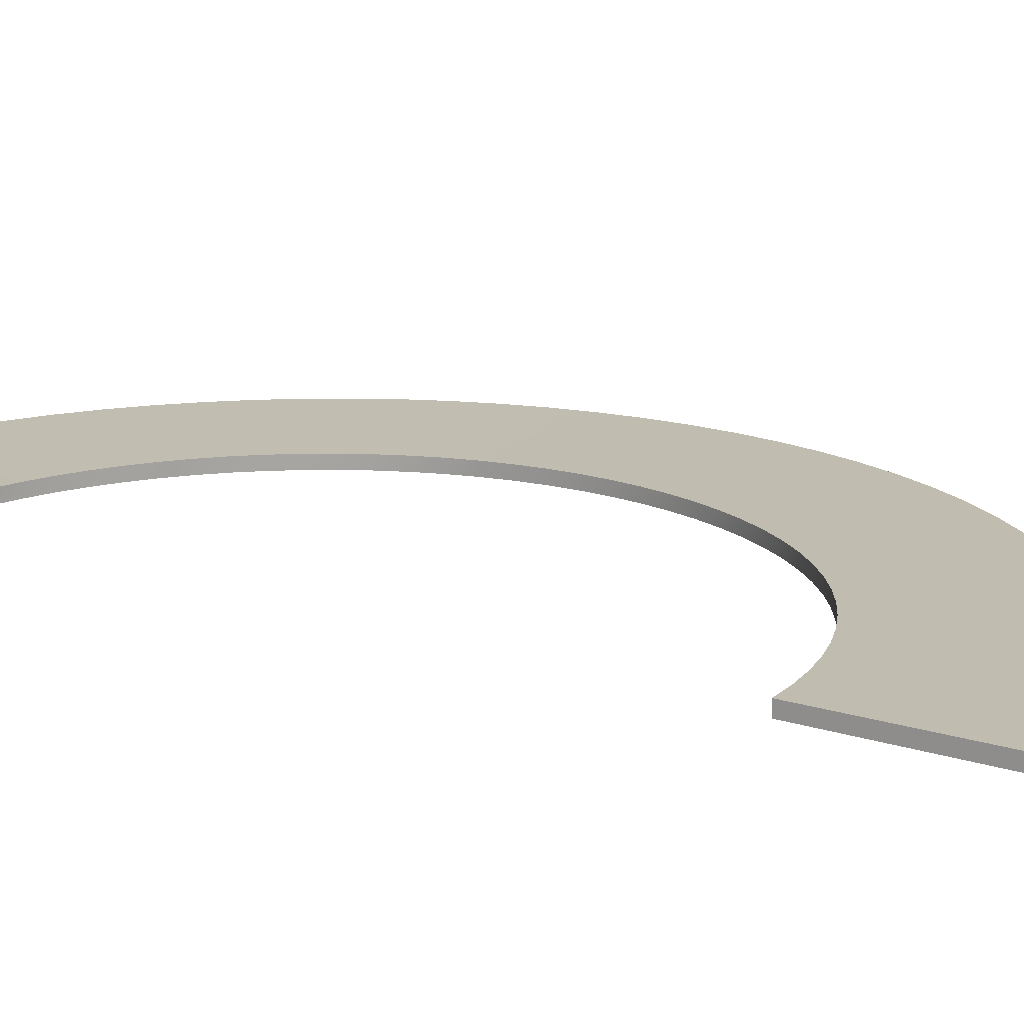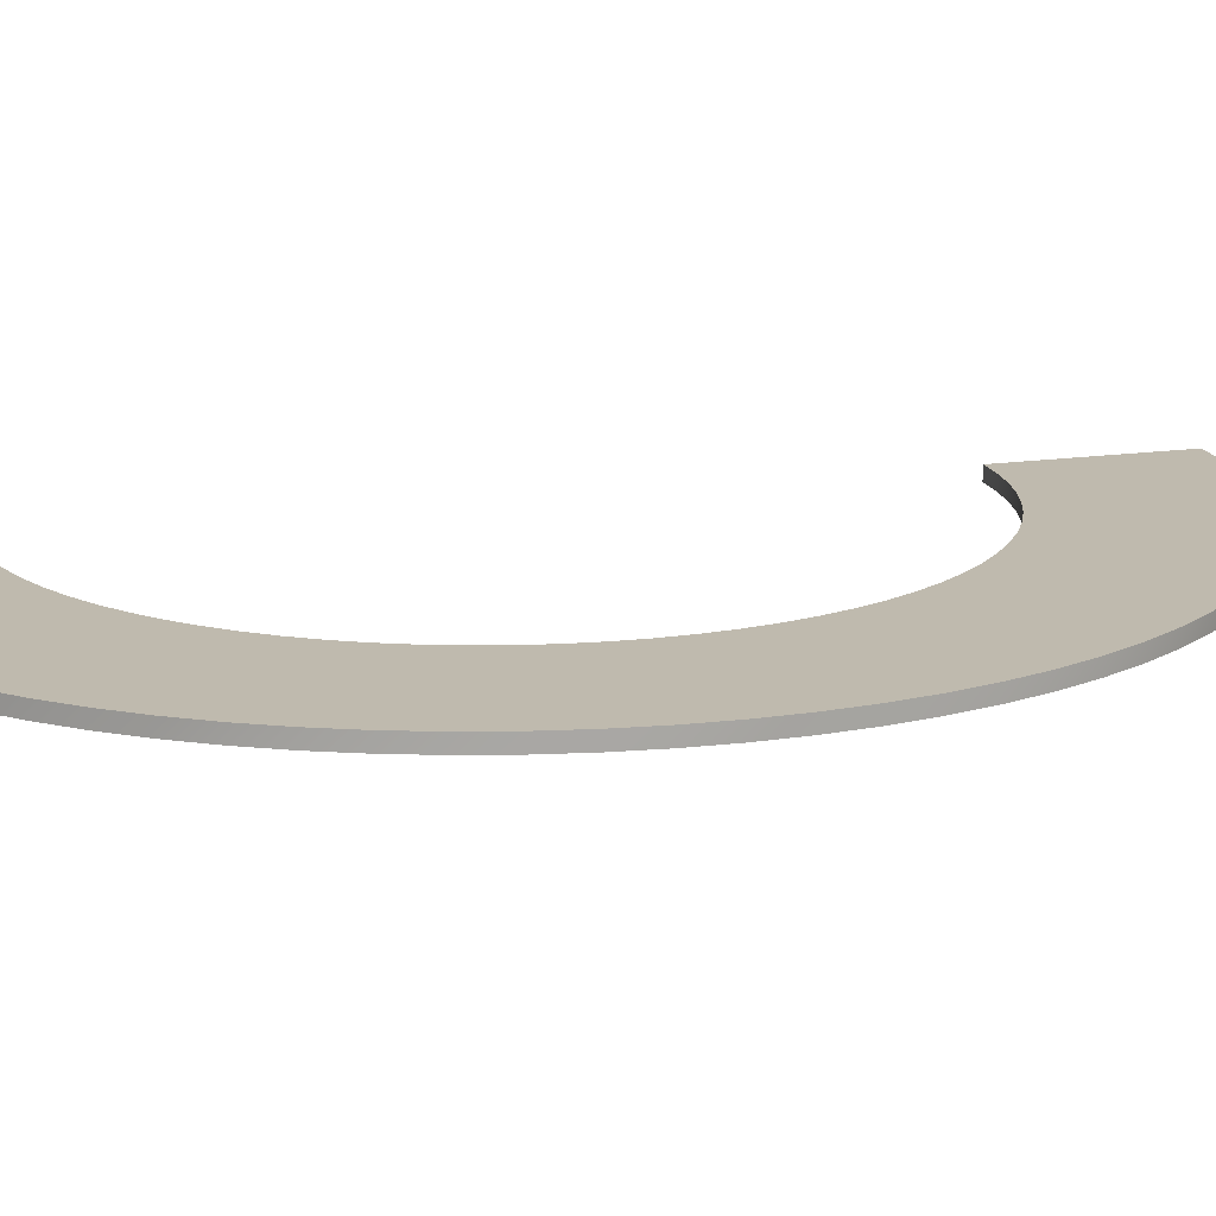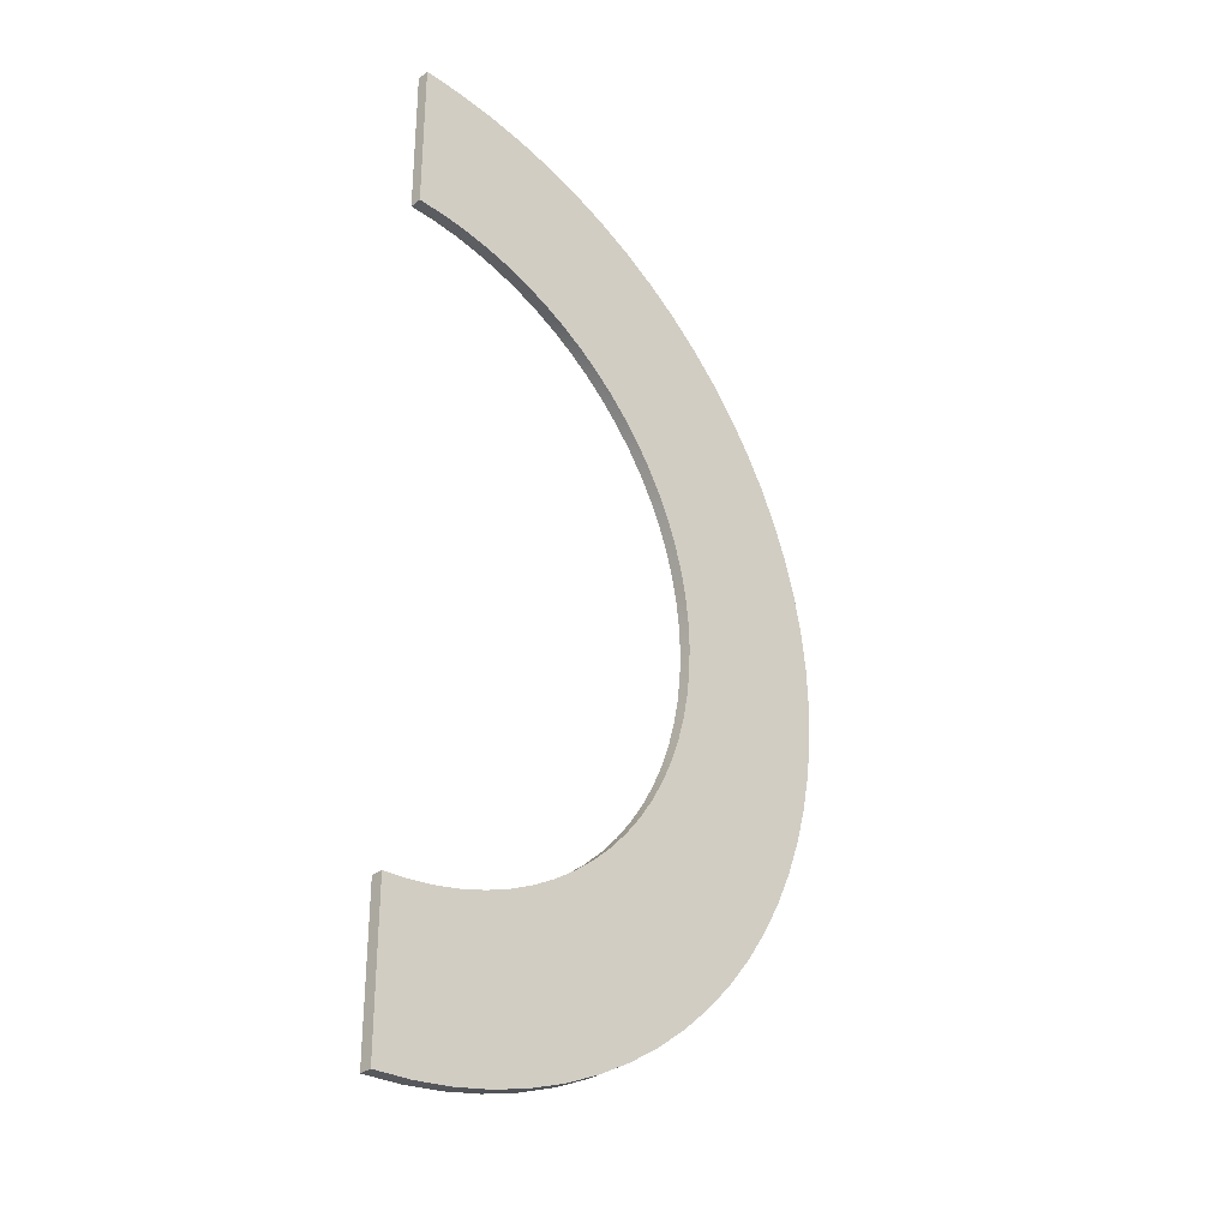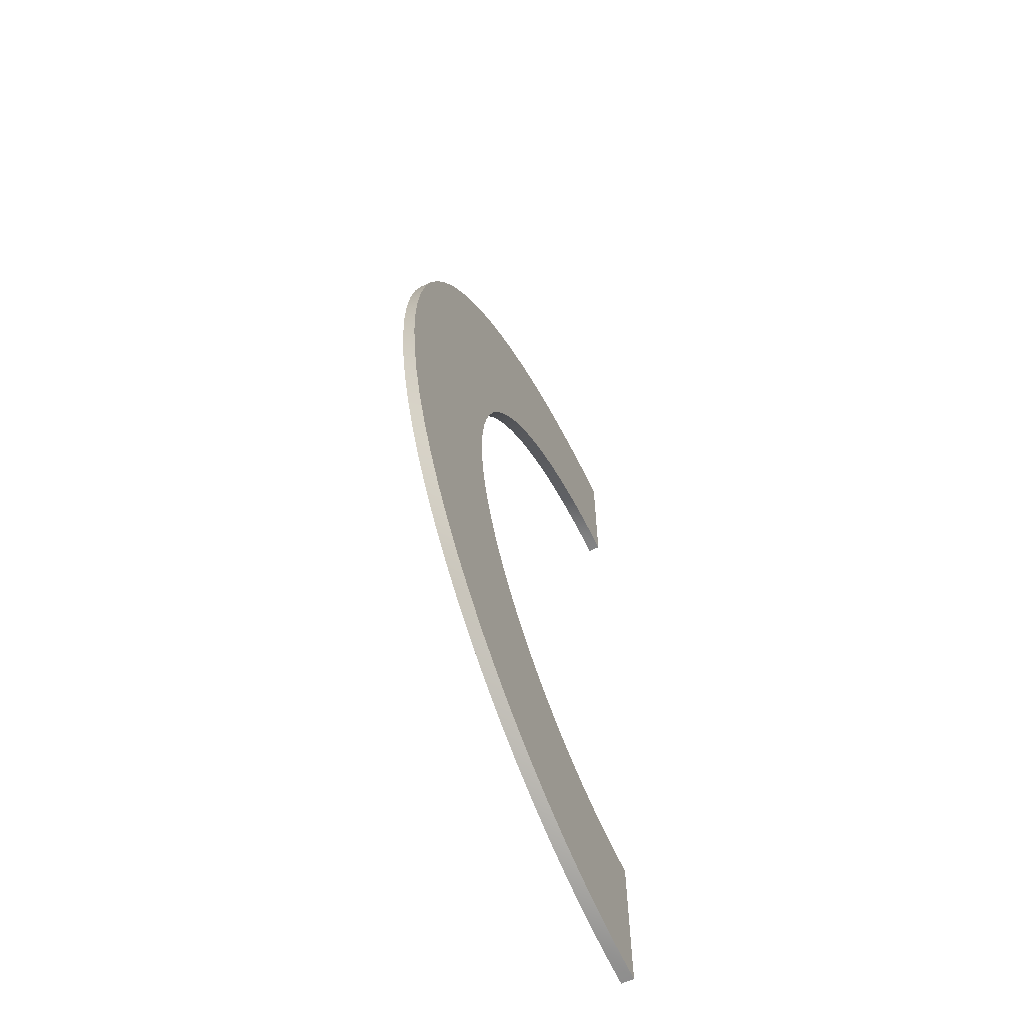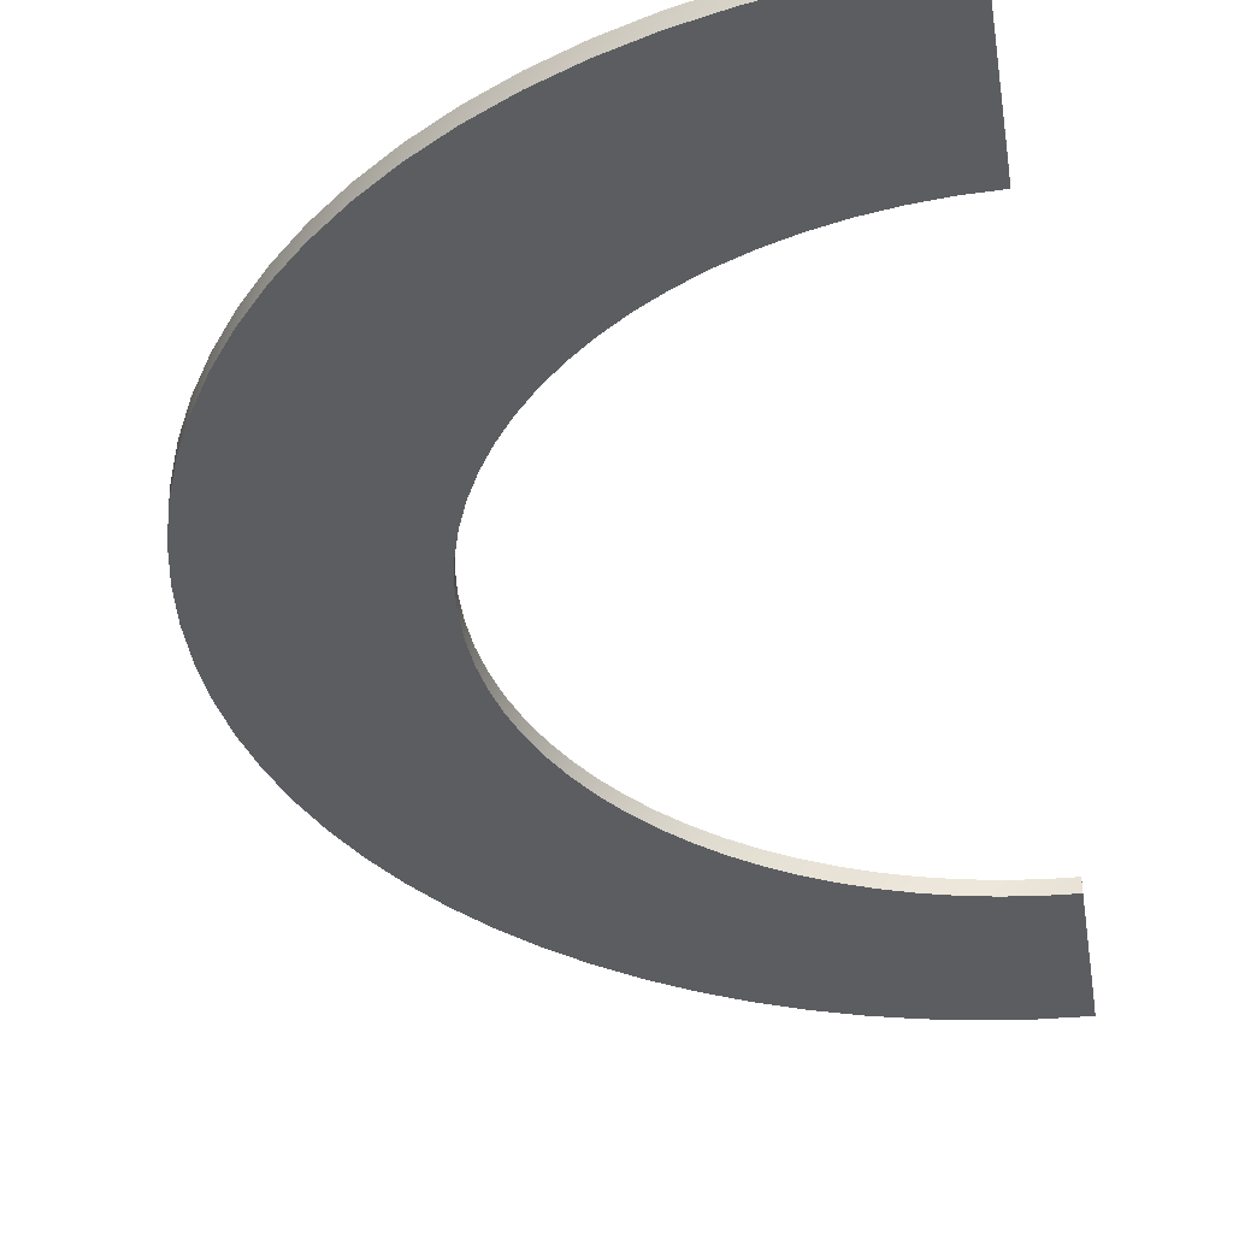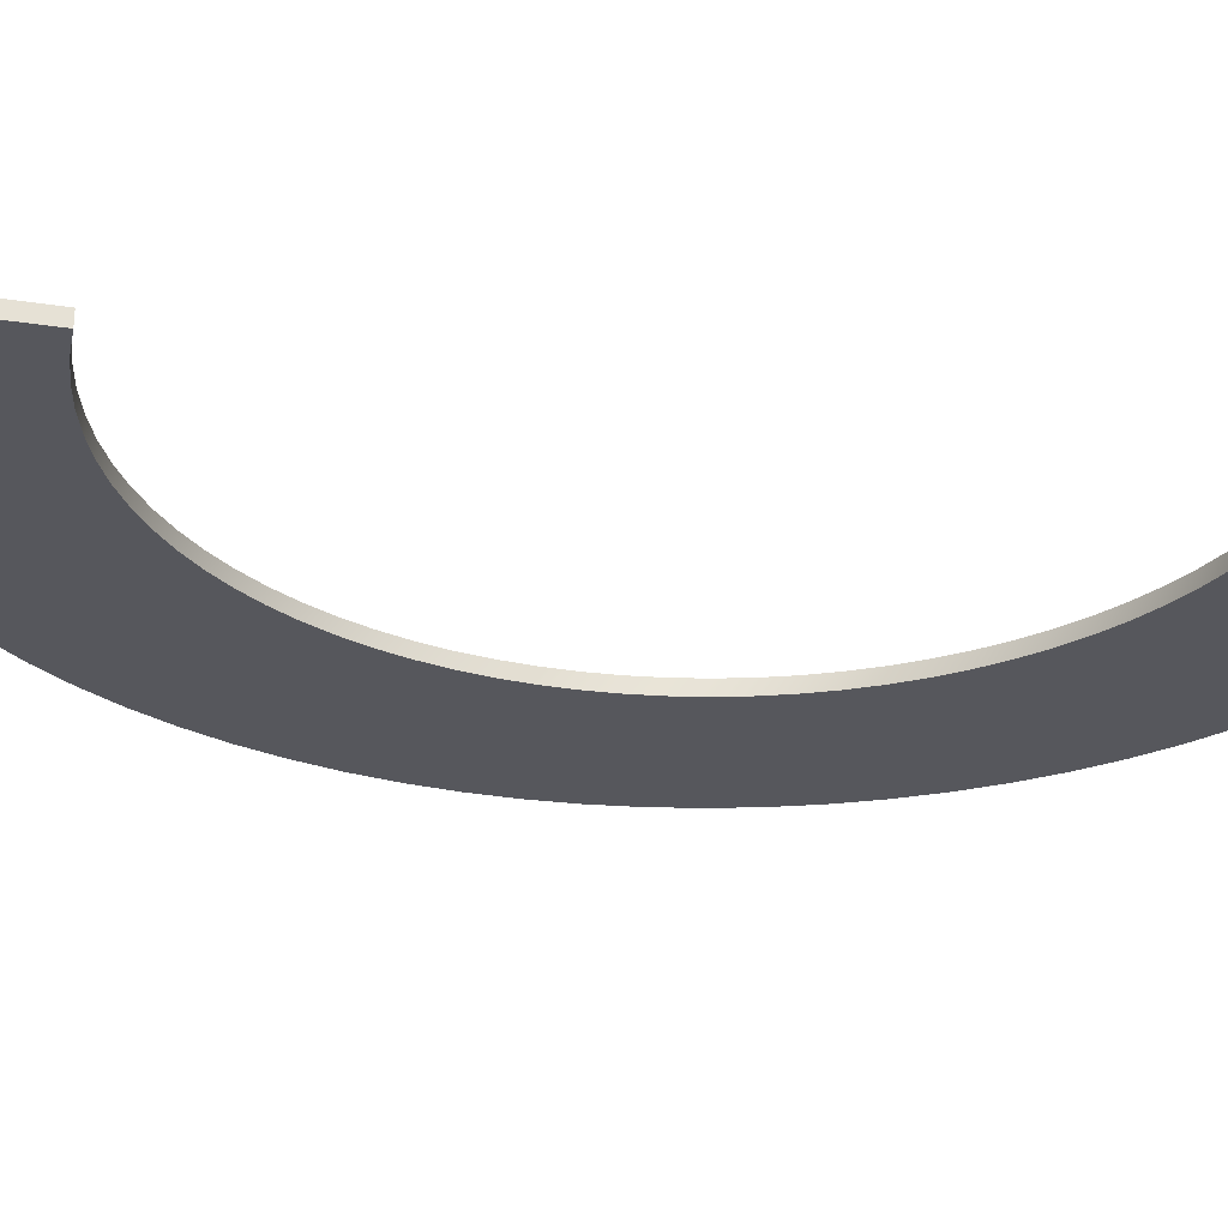
<metadata>
{"format":"obj","ext":"obj","renderer":"f3d","projection":"perspective","resolution":1024,"background":"white","views":[{"elev":16.6,"azim":122.9,"up":"+Y"},{"elev":15.6,"azim":-106.8,"up":"+Y"},{"elev":-31.8,"azim":137.0,"up":"+Z"},{"elev":-63.0,"azim":-65.0,"up":"+Z"},{"elev":-35.5,"azim":8.8,"up":"+Y"},{"elev":-27.5,"azim":76.5,"up":"+Y"}]}
</metadata>
<code>
v -3.092e-06 0.1013 3.451
v -3.037e-06 0.1033 5.086
v -3.037e-06 -0.02703 5.086
v -3.092e-06 -0.02496 3.451
v -0.2707 0.1013 3.44
v -0.3991 0.1033 5.071
v -0.3991 -0.02703 5.071
v -0.2707 -0.02496 3.44
v -0.5398 0.1013 3.408
v -0.7957 0.1033 5.024
v -0.7957 -0.02703 5.024
v -0.5398 -0.02496 3.408
v -0.8056 0.1013 3.355
v -1.187 0.1033 4.946
v -1.187 -0.02703 4.946
v -0.8056 -0.02496 3.355
v -1.066 0.1013 3.282
v -1.572 0.1033 4.837
v -1.572 -0.02703 4.837
v -1.066 -0.02496 3.282
v -1.321 0.1013 3.188
v -1.946 0.1033 4.699
v -1.946 -0.02703 4.699
v -1.321 -0.02496 3.188
v -1.567 0.1013 3.075
v -2.309 0.1033 4.532
v -2.309 -0.02703 4.532
v -1.567 -0.02496 3.075
v -1.803 0.1013 2.942
v -2.658 0.1033 4.337
v -2.658 -0.02703 4.337
v -1.803 -0.02496 2.942
v -2.028 0.1013 2.792
v -2.99 0.1033 4.115
v -2.99 -0.02703 4.115
v -2.028 -0.02496 2.792
v -2.241 0.1013 2.624
v -3.303 0.1033 3.868
v -3.303 -0.02703 3.868
v -2.241 -0.02496 2.624
v -2.44 0.1013 2.44
v -3.596 0.1033 3.596
v -3.596 -0.02703 3.596
v -2.44 -0.02496 2.44
v -2.624 0.1013 2.241
v -3.868 0.1033 3.303
v -3.868 -0.02703 3.303
v -2.624 -0.02496 2.241
v -2.792 0.1013 2.028
v -4.115 0.1033 2.99
v -4.115 -0.02703 2.99
v -2.792 -0.02496 2.028
v -2.942 0.1013 1.803
v -4.337 0.1033 2.658
v -4.337 -0.02703 2.658
v -2.942 -0.02496 1.803
v -3.075 0.1013 1.567
v -4.532 0.1033 2.309
v -4.532 -0.02703 2.309
v -3.075 -0.02496 1.567
v -3.188 0.1013 1.321
v -4.699 0.1033 1.946
v -4.699 -0.02703 1.946
v -3.188 -0.02496 1.321
v -3.282 0.1013 1.066
v -4.837 0.1033 1.572
v -4.837 -0.02703 1.572
v -3.282 -0.02496 1.066
v -3.355 0.1013 0.8056
v -4.946 0.1033 1.187
v -4.946 -0.02703 1.187
v -3.355 -0.02496 0.8056
v -3.408 0.1013 0.5398
v -5.024 0.1033 0.7957
v -5.024 -0.02703 0.7957
v -3.408 -0.02496 0.5398
v -3.44 0.1013 0.2707
v -5.071 0.1033 0.3991
v -5.071 -0.02703 0.3991
v -3.44 -0.02496 0.2707
v -3.092e-06 -0.02496 -3.451
v -3.037e-06 -0.02703 -5.086
v -3.037e-06 0.1033 -5.086
v -3.092e-06 0.1013 -3.451
v -0.2707 -0.02496 -3.44
v -0.3991 -0.02703 -5.071
v -0.3991 0.1033 -5.071
v -0.2707 0.1013 -3.44
v -0.5398 -0.02496 -3.408
v -0.7957 -0.02703 -5.024
v -0.7957 0.1033 -5.024
v -0.5398 0.1013 -3.408
v -0.8056 -0.02496 -3.355
v -1.187 -0.02703 -4.946
v -1.187 0.1033 -4.946
v -0.8056 0.1013 -3.355
v -1.066 -0.02496 -3.282
v -1.572 -0.02703 -4.837
v -1.572 0.1033 -4.837
v -1.066 0.1013 -3.282
v -1.321 -0.02496 -3.188
v -1.946 -0.02703 -4.699
v -1.946 0.1033 -4.699
v -1.321 0.1013 -3.188
v -1.567 -0.02496 -3.075
v -2.309 -0.02703 -4.532
v -2.309 0.1033 -4.532
v -1.567 0.1013 -3.075
v -1.803 -0.02496 -2.942
v -2.658 -0.02703 -4.337
v -2.658 0.1033 -4.337
v -1.803 0.1013 -2.942
v -2.028 -0.02496 -2.792
v -2.99 -0.02703 -4.115
v -2.99 0.1033 -4.115
v -2.028 0.1013 -2.792
v -2.241 -0.02496 -2.624
v -3.303 -0.02703 -3.868
v -3.303 0.1033 -3.868
v -2.241 0.1013 -2.624
v -2.44 -0.02496 -2.44
v -3.596 -0.02703 -3.596
v -3.596 0.1033 -3.596
v -2.44 0.1013 -2.44
v -2.624 -0.02496 -2.241
v -3.868 -0.02703 -3.303
v -3.868 0.1033 -3.303
v -2.624 0.1013 -2.241
v -2.792 -0.02496 -2.028
v -4.115 -0.02703 -2.99
v -4.115 0.1033 -2.99
v -2.792 0.1013 -2.028
v -2.942 -0.02496 -1.803
v -4.337 -0.02703 -2.658
v -4.337 0.1033 -2.658
v -2.942 0.1013 -1.803
v -3.075 -0.02496 -1.567
v -4.532 -0.02703 -2.309
v -4.532 0.1033 -2.309
v -3.075 0.1013 -1.567
v -3.188 -0.02496 -1.321
v -4.699 -0.02703 -1.946
v -4.699 0.1033 -1.946
v -3.188 0.1013 -1.321
v -3.282 -0.02496 -1.066
v -4.837 -0.02703 -1.572
v -4.837 0.1033 -1.572
v -3.282 0.1013 -1.066
v -3.355 -0.02496 -0.8056
v -4.946 -0.02703 -1.187
v -4.946 0.1033 -1.187
v -3.355 0.1013 -0.8056
v -3.408 -0.02496 -0.5398
v -5.024 -0.02703 -0.7957
v -5.024 0.1033 -0.7957
v -3.408 0.1013 -0.5398
v -3.44 -0.02496 -0.2707
v -5.071 -0.02703 -0.3991
v -5.071 0.1033 -0.3991
v -3.44 0.1013 -0.2707
v -3.451 -0.02496 0
v -5.086 -0.02703 0
v -5.086 0.1033 0
v -3.451 0.1013 0
o ring_plateforme_gauche
f 44 48 45
f 41 45 46
f 42 46 47
f 43 47 48
f 48 52 49
f 45 49 50
f 46 50 51
f 47 51 52
f 52 56 53
f 49 53 54
f 50 54 55
f 51 55 56
f 56 60 57
f 53 57 58
f 54 58 59
f 55 59 60
f 60 64 61
f 57 61 62
f 58 62 63
f 59 63 64
f 64 68 65
f 61 65 66
f 62 66 67
f 63 67 68
f 68 72 69
f 65 69 70
f 66 70 71
f 4 8 5
f 1 5 6
f 67 71 72
f 2 6 7
f 3 7 8
f 8 12 9
f 72 76 73
f 5 9 10
f 6 10 11
f 7 11 12
f 69 73 74
f 12 16 13
f 9 13 14
f 10 14 15
f 70 74 75
f 11 15 16
f 16 20 17
f 13 17 18
f 71 75 76
f 14 18 19
f 15 19 20
f 20 24 21
f 76 80 77
f 17 21 22
f 18 22 23
f 19 23 24
f 73 77 78
f 24 28 25
f 21 25 26
f 22 26 27
f 74 78 79
f 23 27 28
f 28 32 29
f 25 29 30
f 75 79 80
f 26 30 31
f 27 31 32
f 32 36 33
f 80 161 164
f 29 33 34
f 30 34 35
f 31 35 36
f 77 164 163
f 36 40 37
f 33 37 38
f 34 38 39
f 78 163 162
f 35 39 40
f 40 44 41
f 37 41 42
f 79 162 161
f 38 42 43
f 39 43 44
f 86 82 81
f 87 83 82
f 88 84 83
f 85 81 84
f 90 86 85
f 91 87 86
f 92 88 87
f 89 85 88
f 94 90 89
f 95 91 90
f 96 92 91
f 93 89 92
f 98 94 93
f 99 95 94
f 100 96 95
f 97 93 96
f 102 98 97
f 103 99 98
f 104 100 99
f 101 97 100
f 106 102 101
f 107 103 102
f 108 104 103
f 105 101 104
f 110 106 105
f 111 107 106
f 112 108 107
f 109 105 108
f 114 110 109
f 115 111 110
f 116 112 111
f 113 109 112
f 118 114 113
f 119 115 114
f 120 116 115
f 117 113 116
f 122 118 117
f 123 119 118
f 124 120 119
f 121 117 120
f 126 122 121
f 127 123 122
f 128 124 123
f 125 121 124
f 130 126 125
f 131 127 126
f 132 128 127
f 129 125 128
f 134 130 129
f 135 131 130
f 136 132 131
f 133 129 132
f 138 134 133
f 139 135 134
f 140 136 135
f 137 133 136
f 142 138 137
f 143 139 138
f 144 140 139
f 141 137 140
f 146 142 141
f 147 143 142
f 148 144 143
f 145 141 144
f 150 146 145
f 151 147 146
f 152 148 147
f 149 145 148
f 154 150 149
f 155 151 150
f 156 152 151
f 153 149 152
f 158 154 153
f 159 155 154
f 160 156 155
f 157 153 156
f 162 158 157
f 163 159 158
f 164 160 159
f 161 157 160
f 3 4 1
f 83 84 81
f 41 44 45
f 42 41 46
f 43 42 47
f 44 43 48
f 45 48 49
f 46 45 50
f 47 46 51
f 48 47 52
f 49 52 53
f 50 49 54
f 51 50 55
f 52 51 56
f 53 56 57
f 54 53 58
f 55 54 59
f 56 55 60
f 57 60 61
f 58 57 62
f 59 58 63
f 60 59 64
f 61 64 65
f 62 61 66
f 63 62 67
f 64 63 68
f 65 68 69
f 66 65 70
f 67 66 71
f 1 4 5
f 2 1 6
f 68 67 72
f 3 2 7
f 4 3 8
f 5 8 9
f 69 72 73
f 6 5 10
f 7 6 11
f 8 7 12
f 70 69 74
f 9 12 13
f 10 9 14
f 11 10 15
f 71 70 75
f 12 11 16
f 13 16 17
f 14 13 18
f 72 71 76
f 15 14 19
f 16 15 20
f 17 20 21
f 73 76 77
f 18 17 22
f 19 18 23
f 20 19 24
f 74 73 78
f 21 24 25
f 22 21 26
f 23 22 27
f 75 74 79
f 24 23 28
f 25 28 29
f 26 25 30
f 76 75 80
f 27 26 31
f 28 27 32
f 29 32 33
f 77 80 164
f 30 29 34
f 31 30 35
f 32 31 36
f 78 77 163
f 33 36 37
f 34 33 38
f 35 34 39
f 79 78 162
f 36 35 40
f 37 40 41
f 38 37 42
f 80 79 161
f 39 38 43
f 40 39 44
f 85 86 81
f 86 87 82
f 87 88 83
f 88 85 84
f 89 90 85
f 90 91 86
f 91 92 87
f 92 89 88
f 93 94 89
f 94 95 90
f 95 96 91
f 96 93 92
f 97 98 93
f 98 99 94
f 99 100 95
f 100 97 96
f 101 102 97
f 102 103 98
f 103 104 99
f 104 101 100
f 105 106 101
f 106 107 102
f 107 108 103
f 108 105 104
f 109 110 105
f 110 111 106
f 111 112 107
f 112 109 108
f 113 114 109
f 114 115 110
f 115 116 111
f 116 113 112
f 117 118 113
f 118 119 114
f 119 120 115
f 120 117 116
f 121 122 117
f 122 123 118
f 123 124 119
f 124 121 120
f 125 126 121
f 126 127 122
f 127 128 123
f 128 125 124
f 129 130 125
f 130 131 126
f 131 132 127
f 132 129 128
f 133 134 129
f 134 135 130
f 135 136 131
f 136 133 132
f 137 138 133
f 138 139 134
f 139 140 135
f 140 137 136
f 141 142 137
f 142 143 138
f 143 144 139
f 144 141 140
f 145 146 141
f 146 147 142
f 147 148 143
f 148 145 144
f 149 150 145
f 150 151 146
f 151 152 147
f 152 149 148
f 153 154 149
f 154 155 150
f 155 156 151
f 156 153 152
f 157 158 153
f 158 159 154
f 159 160 155
f 160 157 156
f 161 162 157
f 162 163 158
f 163 164 159
f 164 161 160
f 2 3 1
f 82 83 81

</code>
